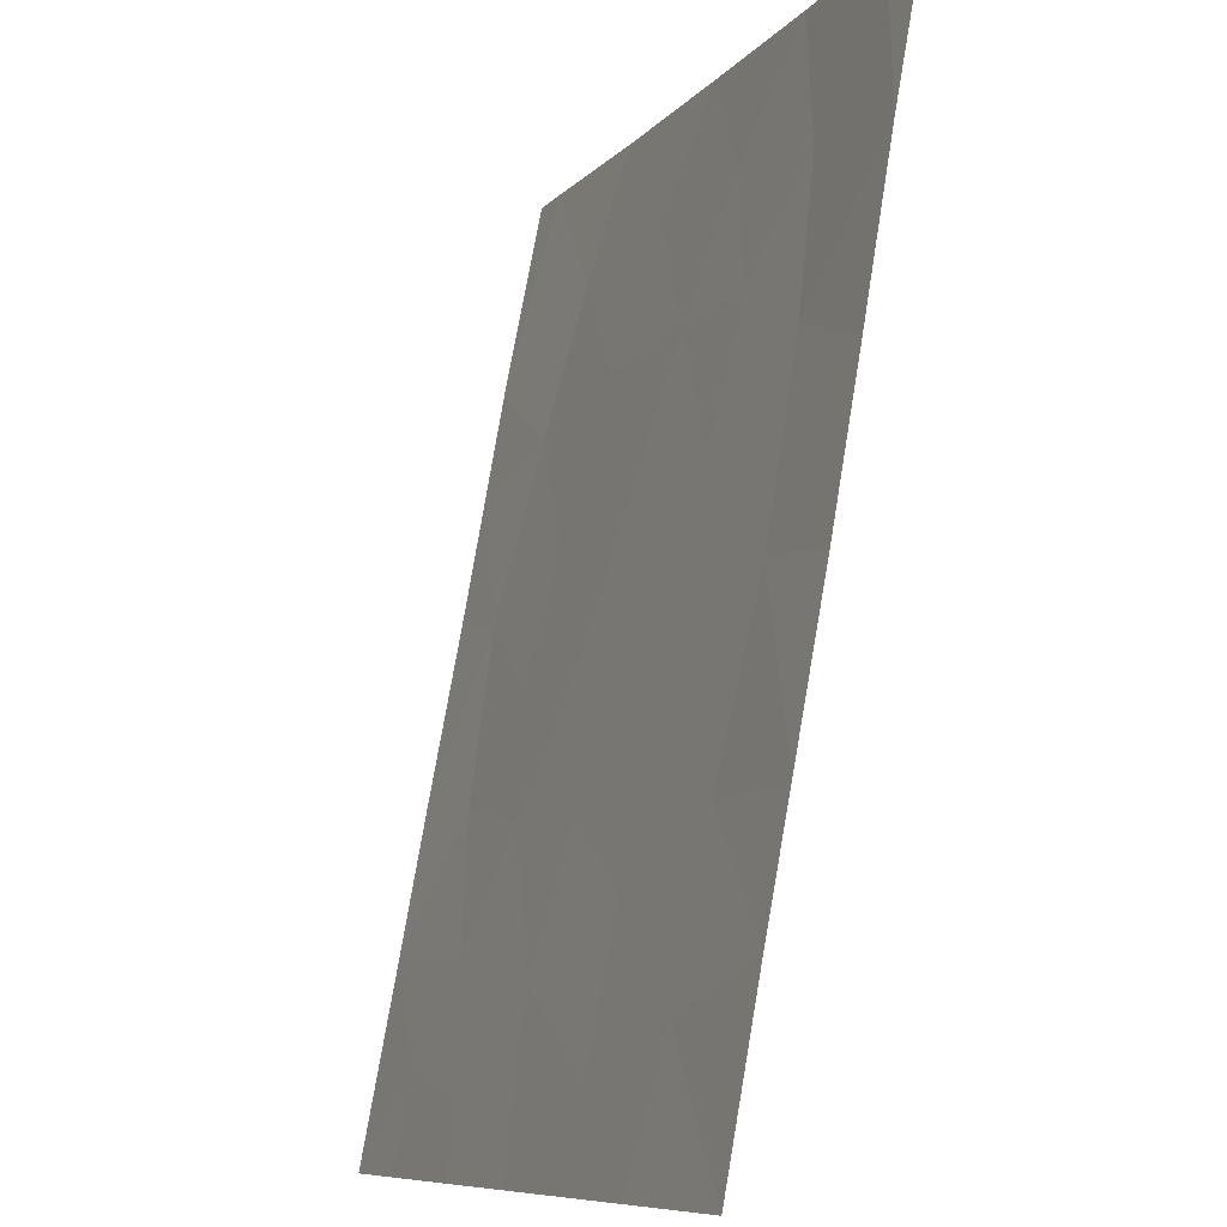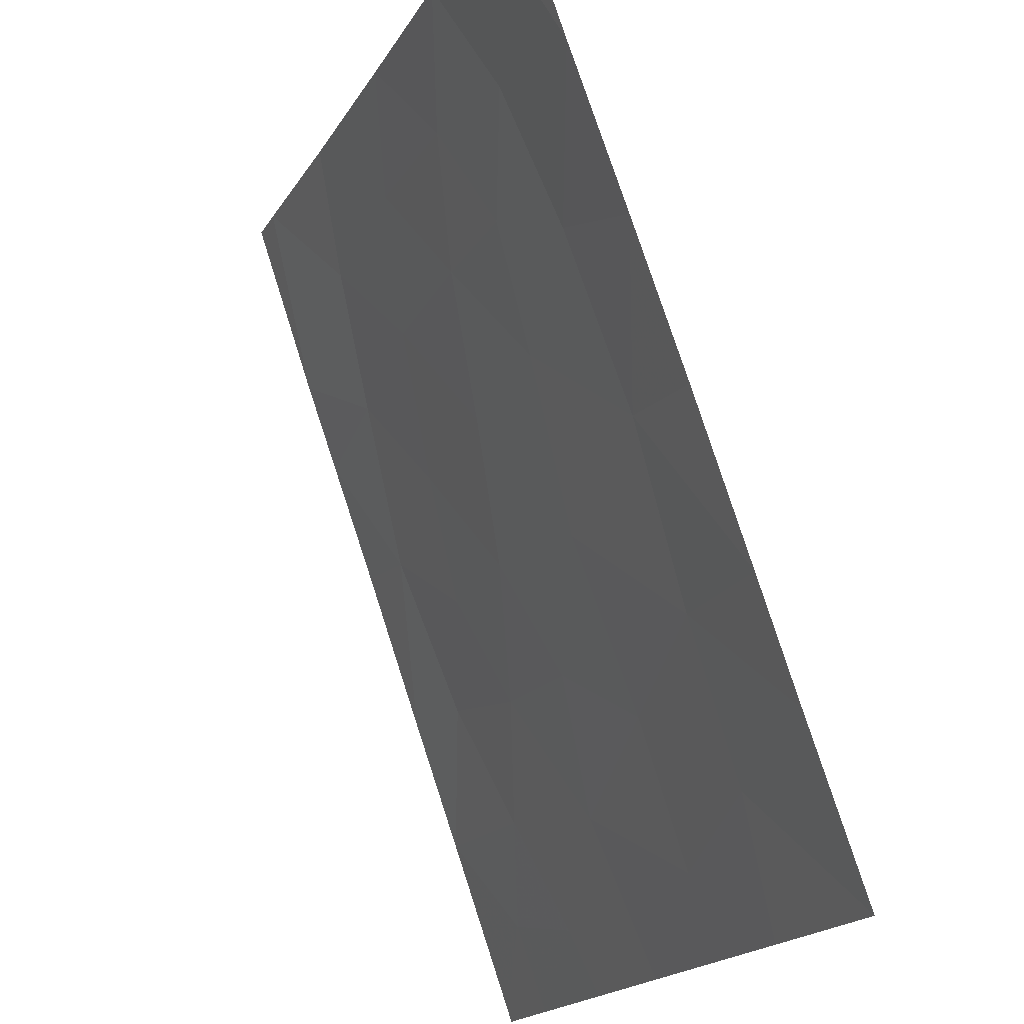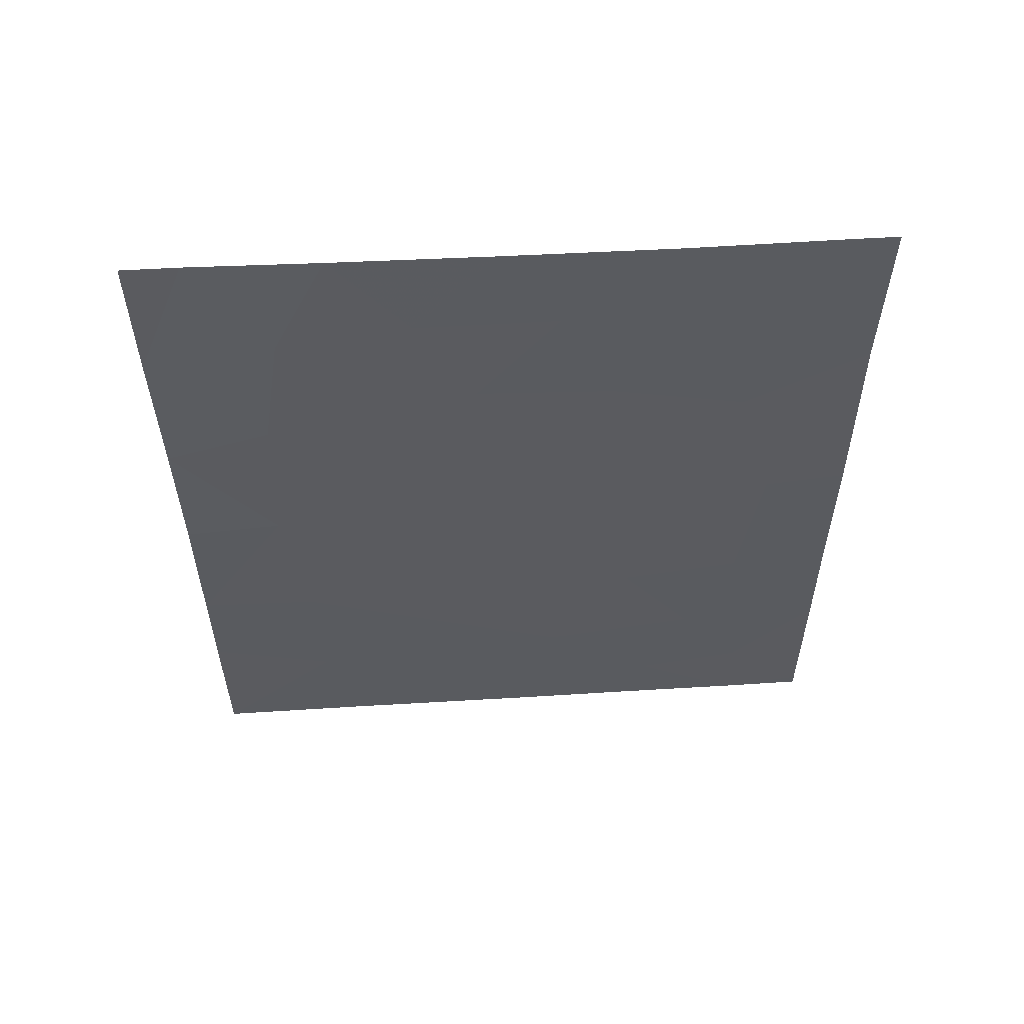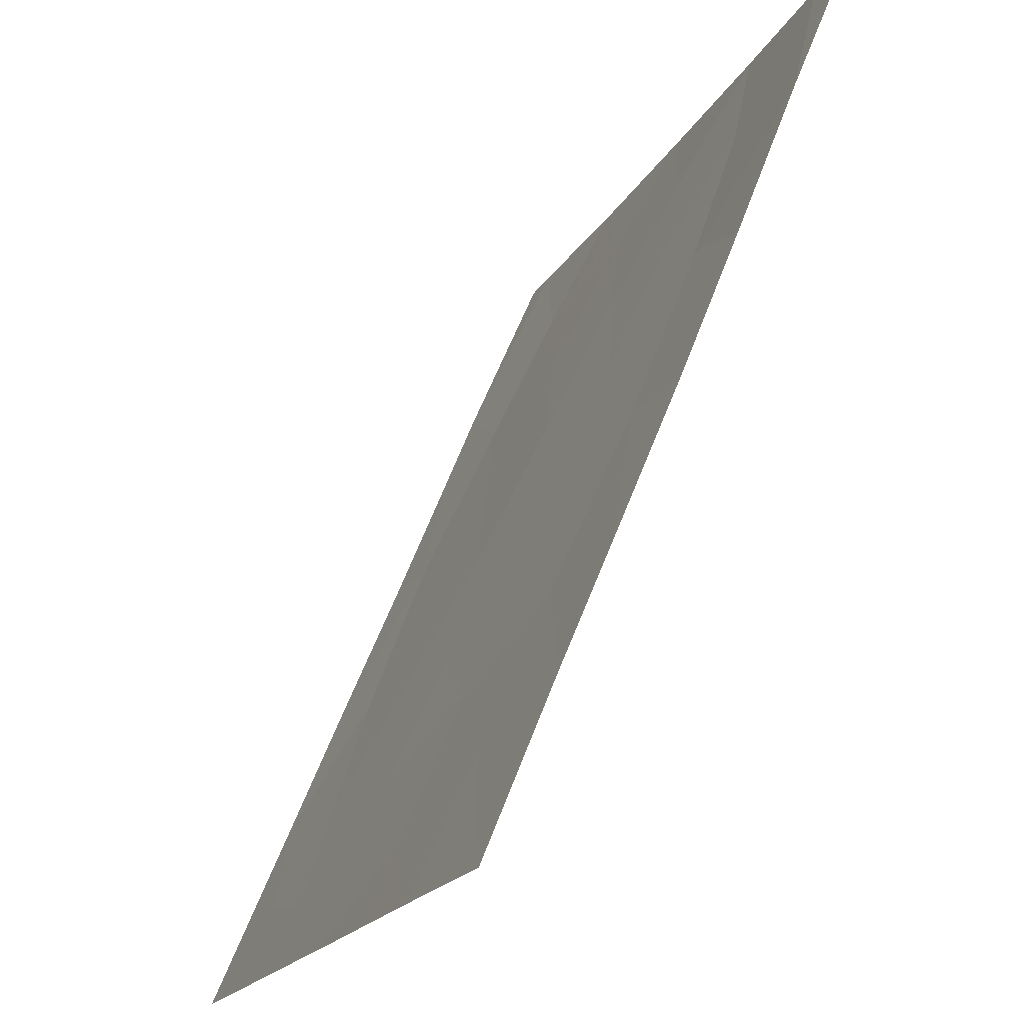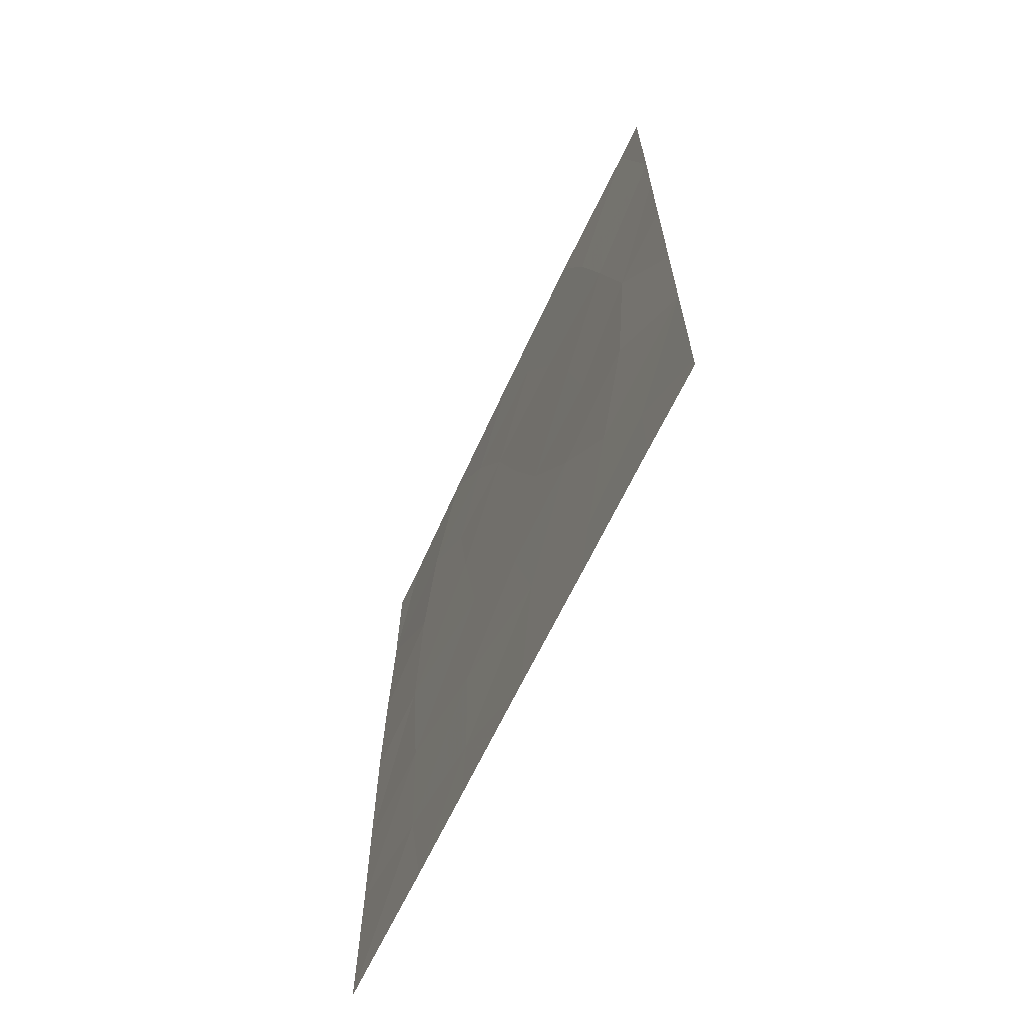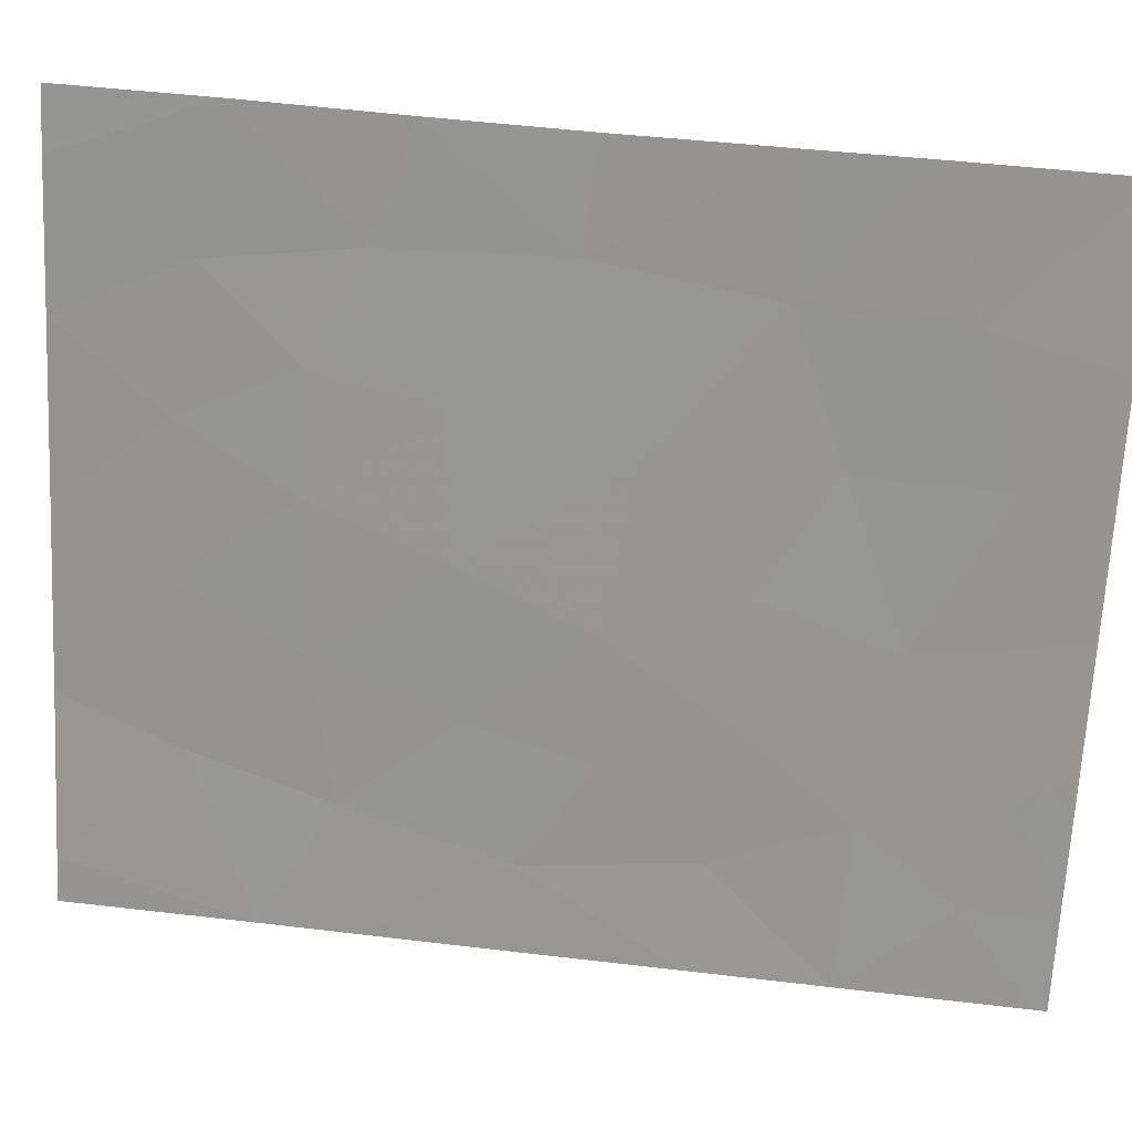
<metadata>
{"format":"obj","ext":"obj","renderer":"f3d","projection":"perspective","resolution":1024,"background":"white","views":[{"elev":77.1,"azim":-170.1,"up":"+Y"},{"elev":79.0,"azim":162.1,"up":"+Y"},{"elev":56.7,"azim":-70.7,"up":"+Z"},{"elev":61.9,"azim":-158.9,"up":"+Y"},{"elev":-65.8,"azim":-2.3,"up":"+Z"},{"elev":44.5,"azim":97.9,"up":"+Y"}]}
</metadata>
<code>
v 100.6 79.95 -41.63
v 101.1 78.63 -40.92
v 102 76.41 -50
v 101.3 78.05 -50
v 102.2 76.07 -47.89
v 101.4 77.96 -48.94
v 102.6 75.01 -46.07
v 102 76.55 -46.13
v 103.2 73.66 -41.42
v 102.2 75.92 -44.46
v 103.9 72.07 -47.46
v 103 74.03 -47.52
v 103.3 73.41 -45.8
v 99.96 81.29 -46.24
v 99.96 81.29 -44.1
v 102.7 74.83 -50
v 102.8 74.59 -49.09
v 103.9 72.08 -45.66
v 100 81.38 -40.02
v 103.4 73.14 -43.57
v 102.5 75.41 -41.02
v 102.2 76.12 -39.38
v 103.9 72.11 -40.49
v 103 74.12 -39.61
v 102 76.59 -42.71
v 101.3 77.97 -47.03
v 103.4 73.18 -48.81
v 103.4 73.18 -50
v 99.98 81.32 -42.11
v 103.9 72.07 -49.83
v 103.9 72.07 -50
v 102.8 74.66 -38
v 100.8 79.29 -50
v 103.9 72.08 -38
v 101 78.96 -38
v 100.3 80.67 -38
v 99.96 81.28 -50
v 101.4 77.88 -44.71
v 101.7 77.19 -40.93
v 100.7 79.64 -48.31
v 103.9 72.08 -43.45
v 99.96 81.3 -47.77
v 100 81.39 -38
v 103.6 72.64 -38
v 101.8 76.9 -38
v 101.4 77.96 -39.41
v 103.9 72.1 -41.76
v 101.2 78.34 -42.55
v 100.7 79.69 -39.7
v 100.5 80.01 -43.98
v 102.7 74.81 -42.88
v 102.9 74.44 -44.51
v 100.6 79.72 -46.26
f 49 1 2
f 4 3 6
f 3 5 6
f 7 10 8
f 11 13 12
f 15 14 50
f 11 18 13
f 17 12 5
f 12 7 5
f 7 8 5
f 24 9 23
f 7 12 13
f 28 27 17
f 17 16 28
f 15 50 29
f 30 27 28
f 28 31 30
f 32 45 22
f 22 21 24
f 4 6 33
f 23 34 44
f 11 27 30
f 36 19 49
f 37 33 40
f 6 40 33
f 1 29 50
f 38 25 48
f 3 17 5
f 6 26 40
f 19 29 1
f 26 5 8
f 37 40 42
f 19 36 43
f 10 38 8
f 23 44 24
f 45 35 46
f 7 13 52
f 35 49 46
f 49 2 46
f 25 38 10
f 17 27 12
f 18 41 20
f 20 13 18
f 53 42 40
f 42 53 14
f 22 39 21
f 50 14 53
f 53 40 26
f 44 32 24
f 39 46 2
f 46 39 22
f 41 47 20
f 46 22 45
f 26 6 5
f 3 16 17
f 47 23 9
f 10 51 25
f 21 39 25
f 20 51 52
f 1 49 19
f 26 38 53
f 48 2 1
f 49 35 36
f 48 50 38
f 38 50 53
f 9 21 51
f 39 48 25
f 48 39 2
f 38 26 8
f 7 52 10
f 27 11 12
f 52 13 20
f 51 21 25
f 10 52 51
f 24 21 9
f 22 24 32
f 20 9 51
f 50 48 1
f 20 47 9

</code>
